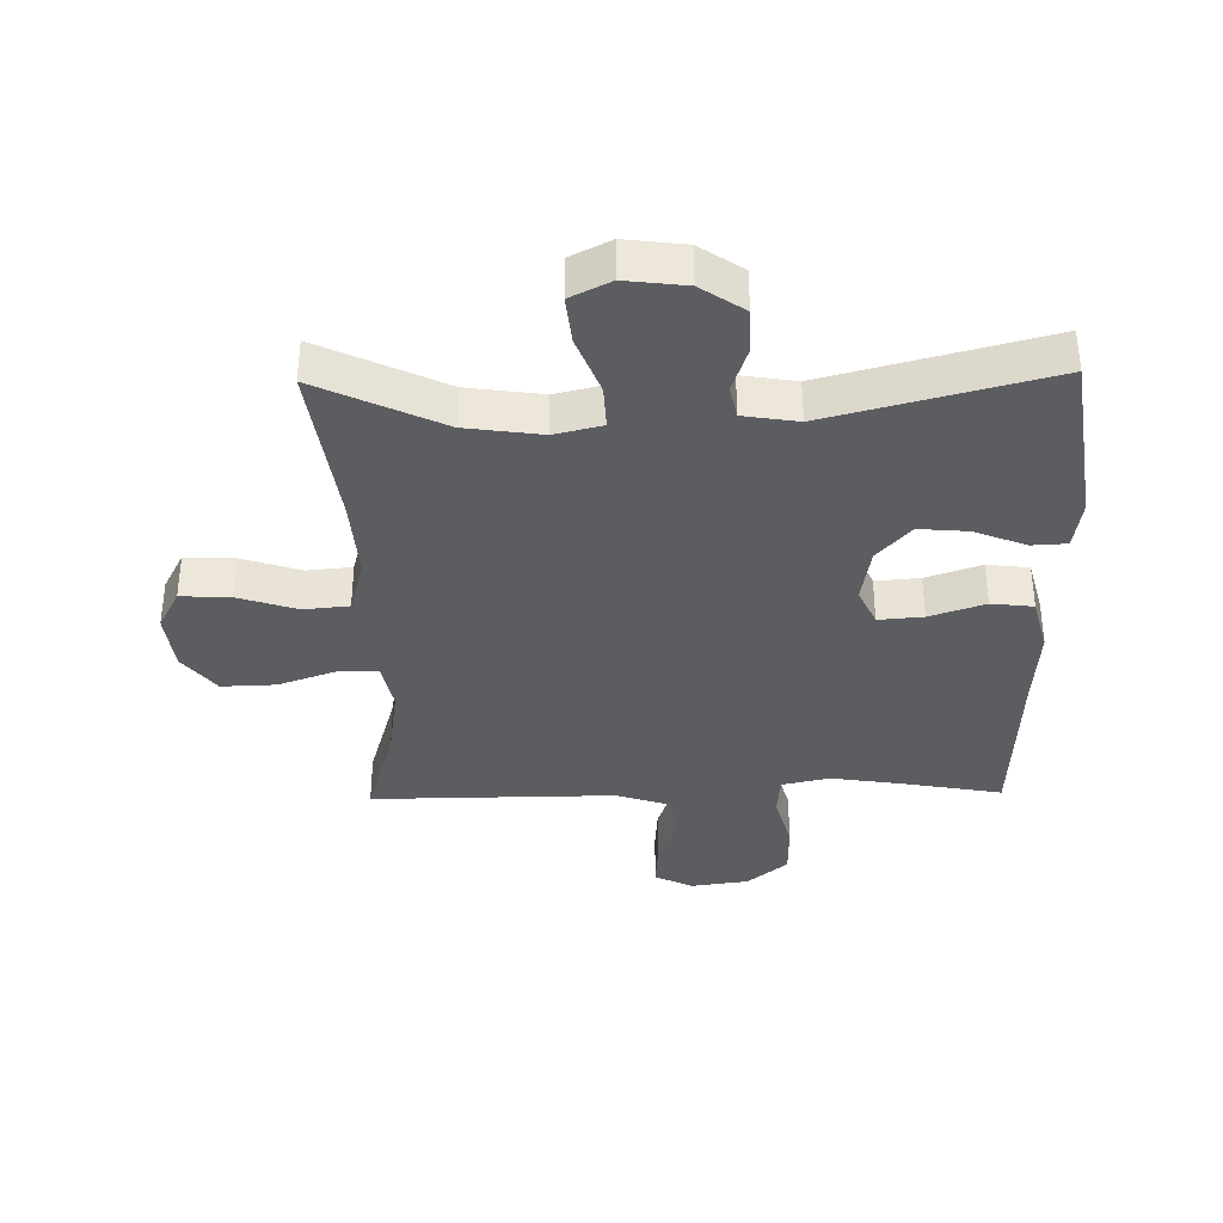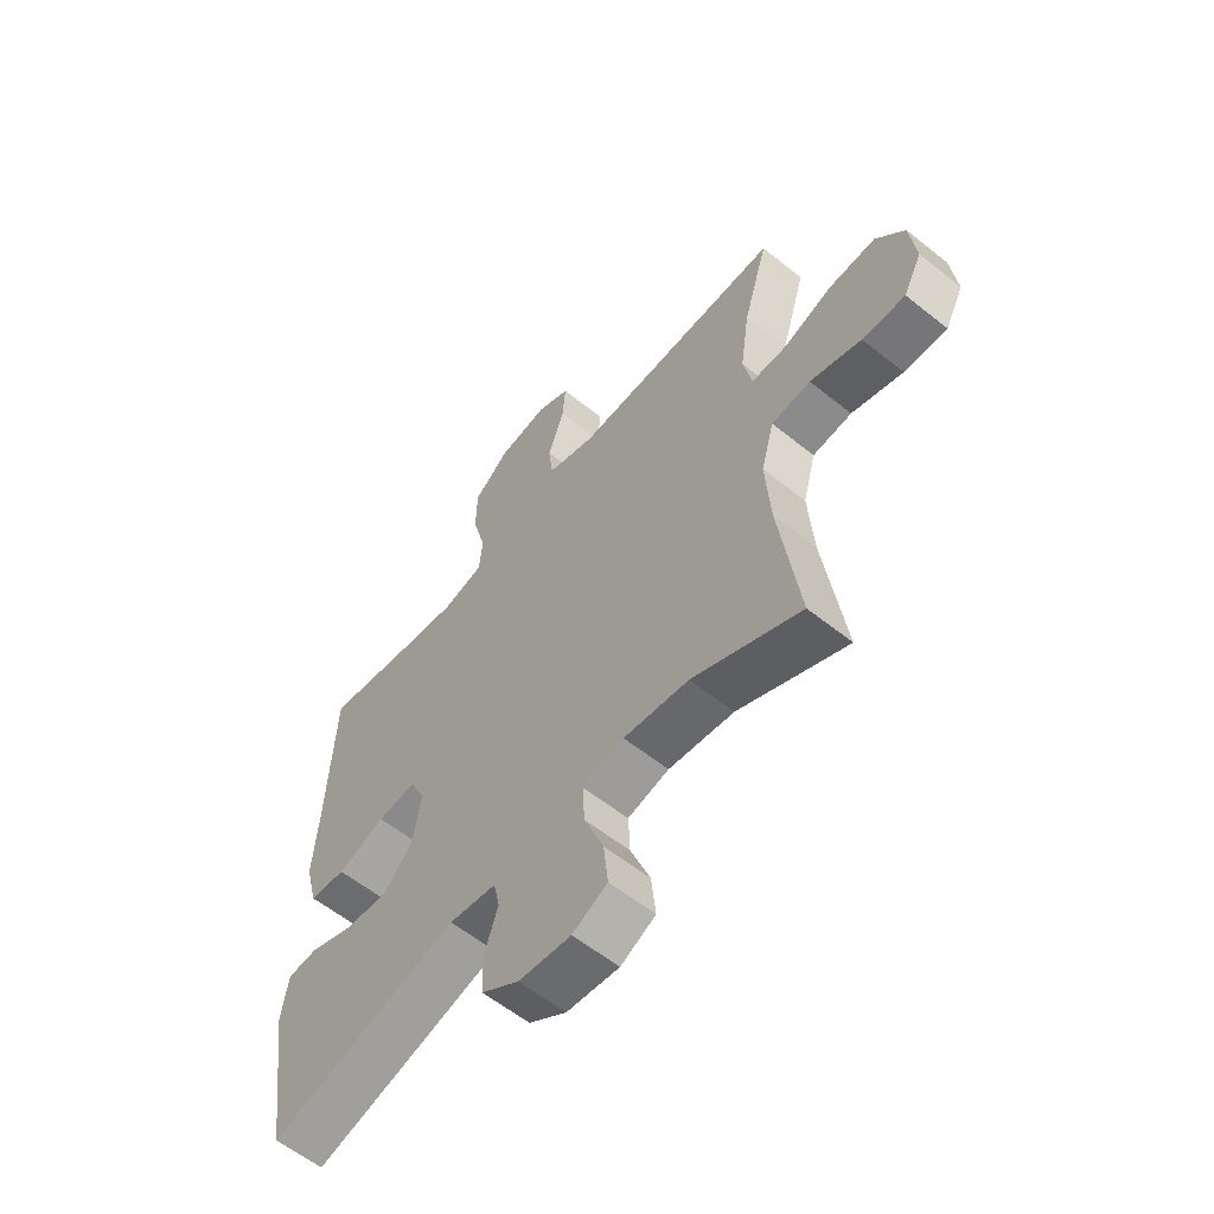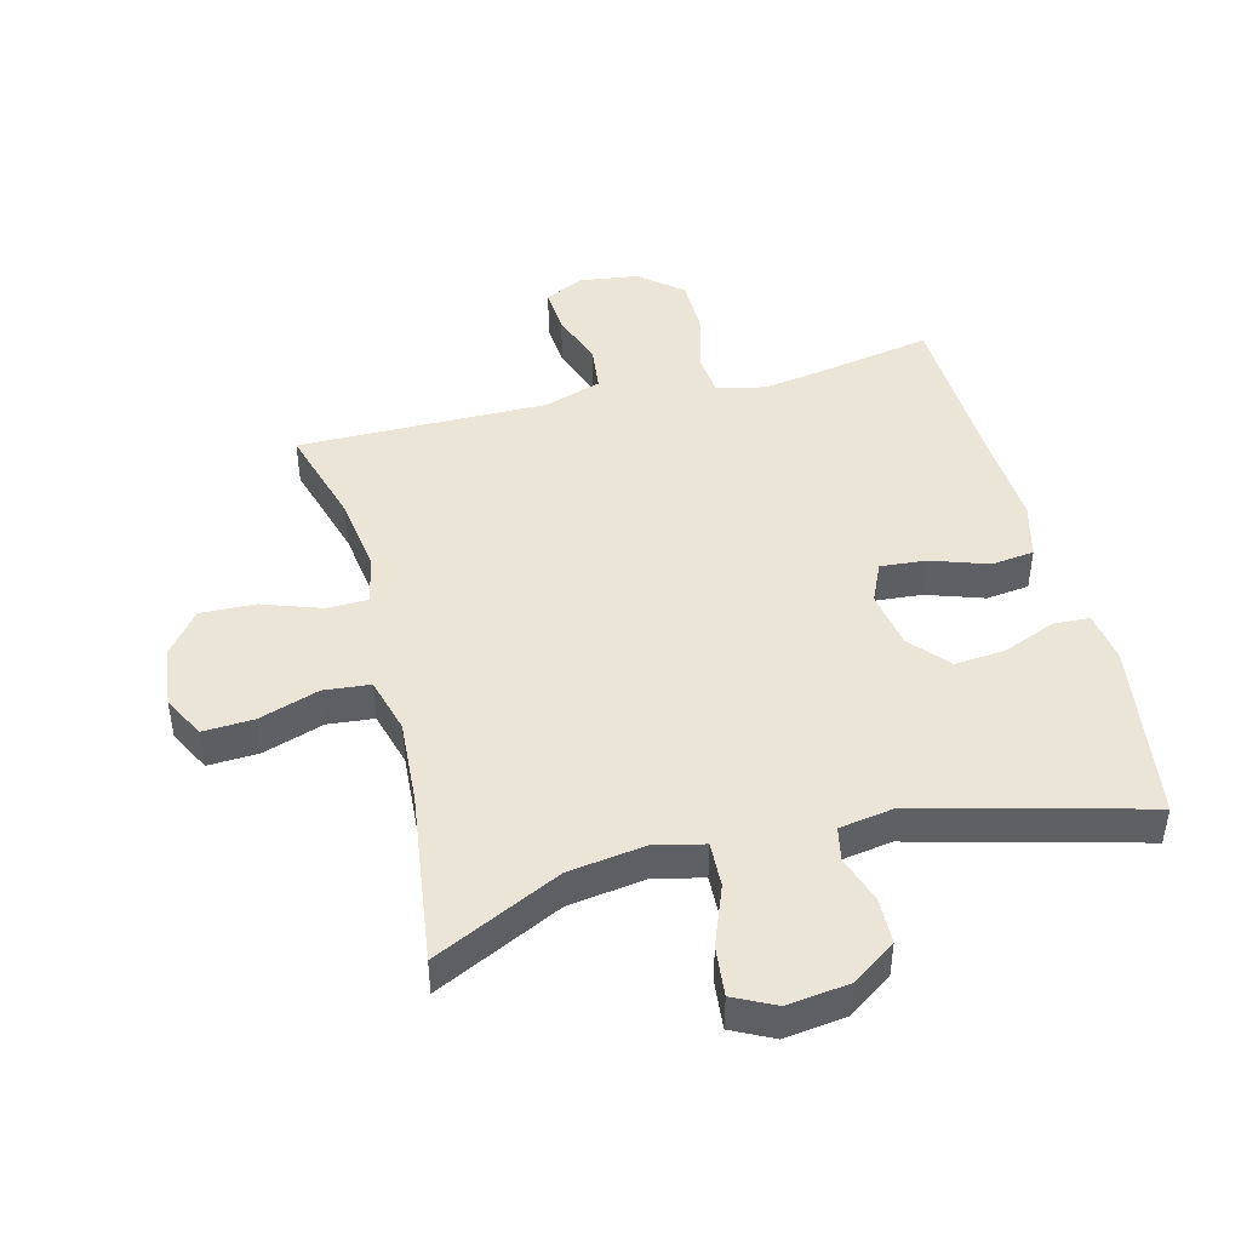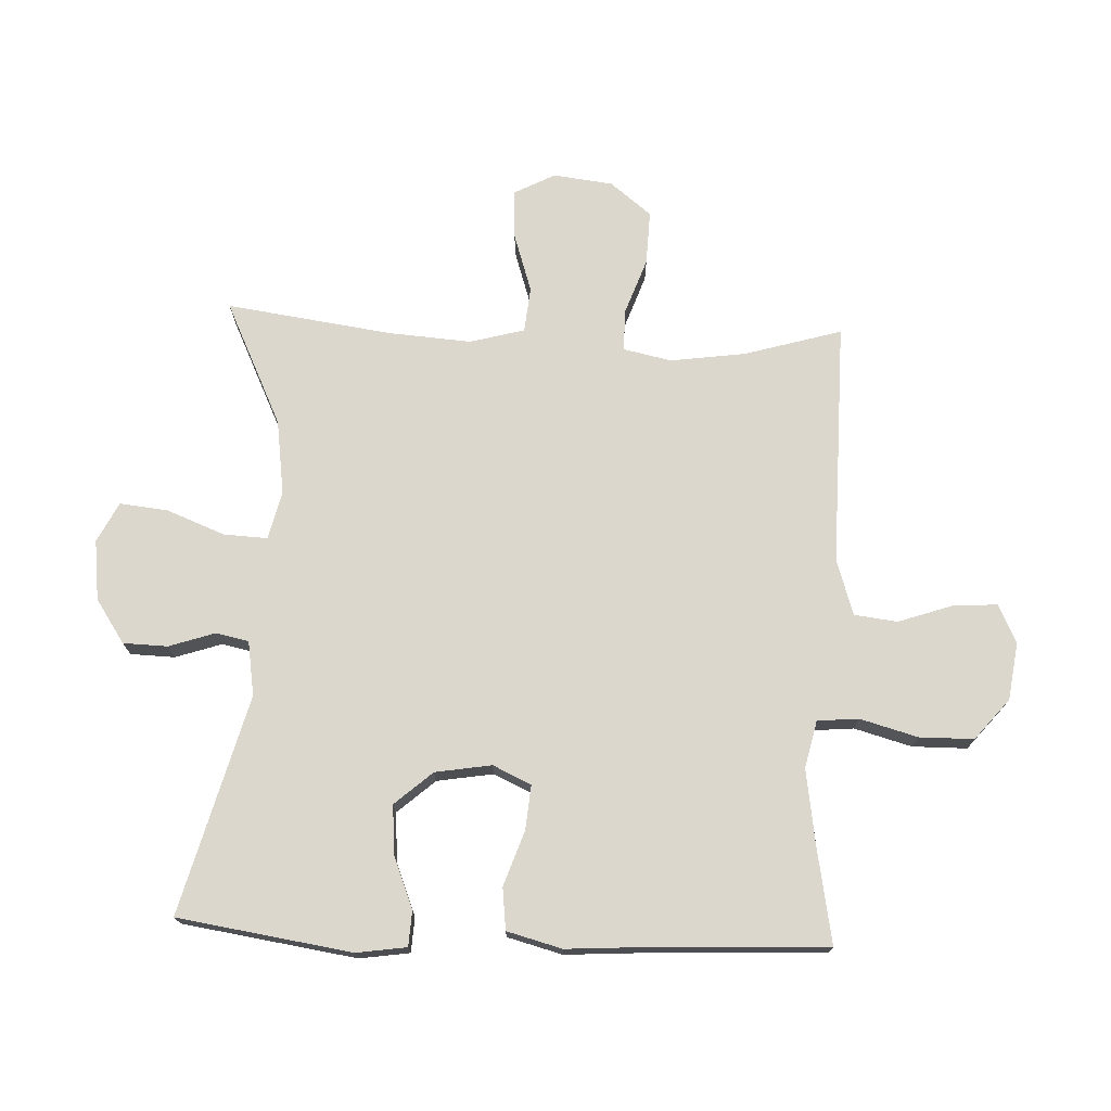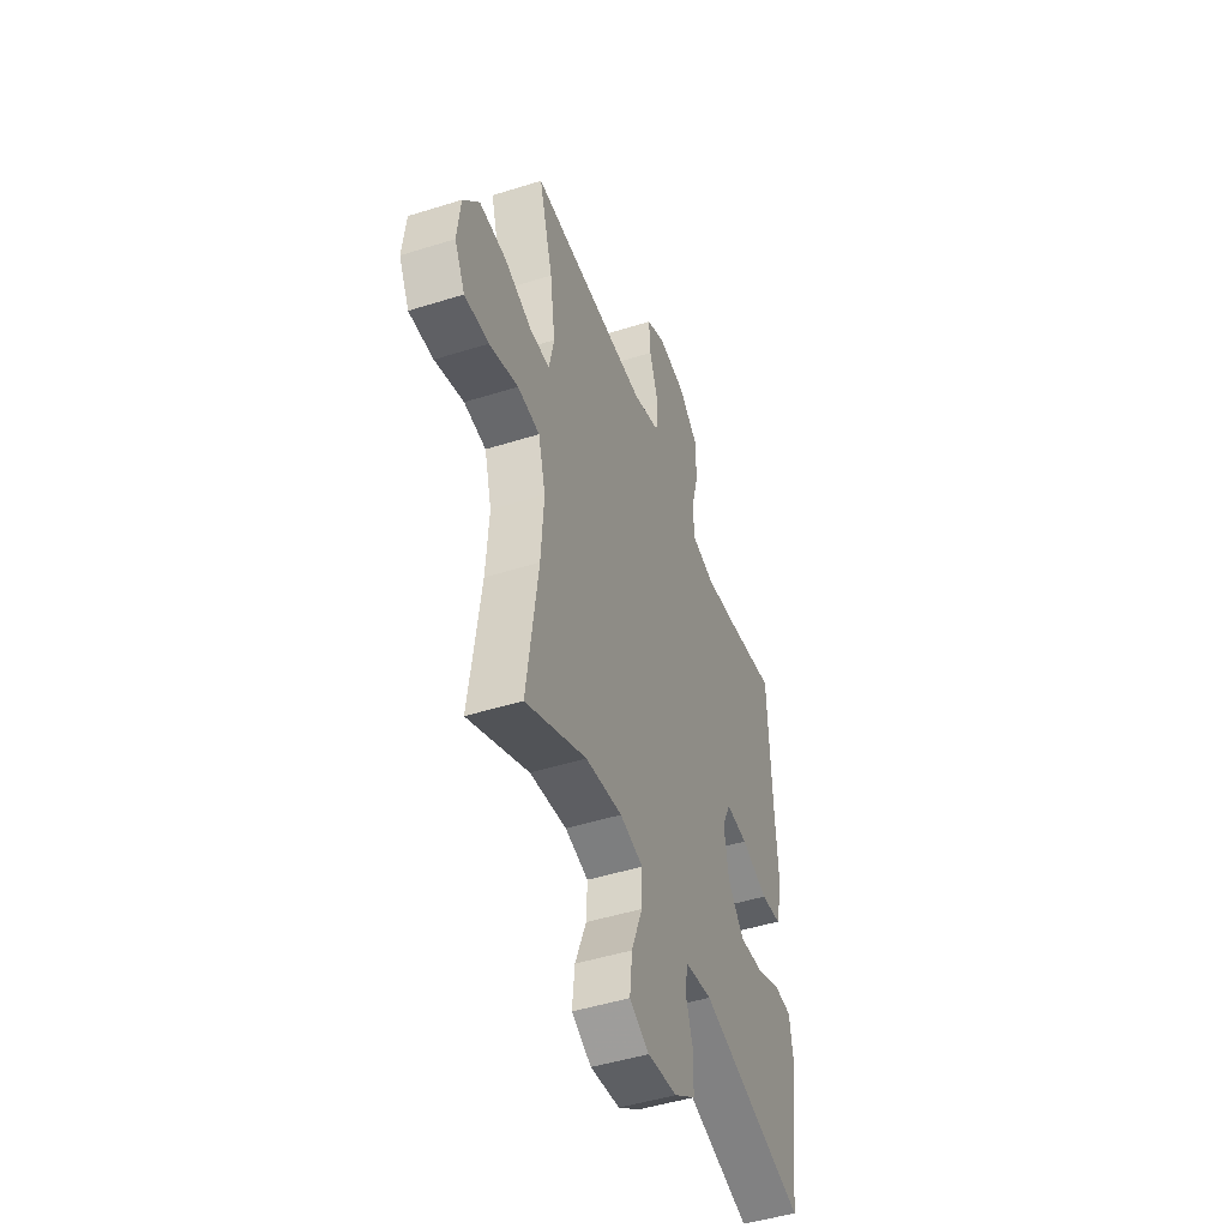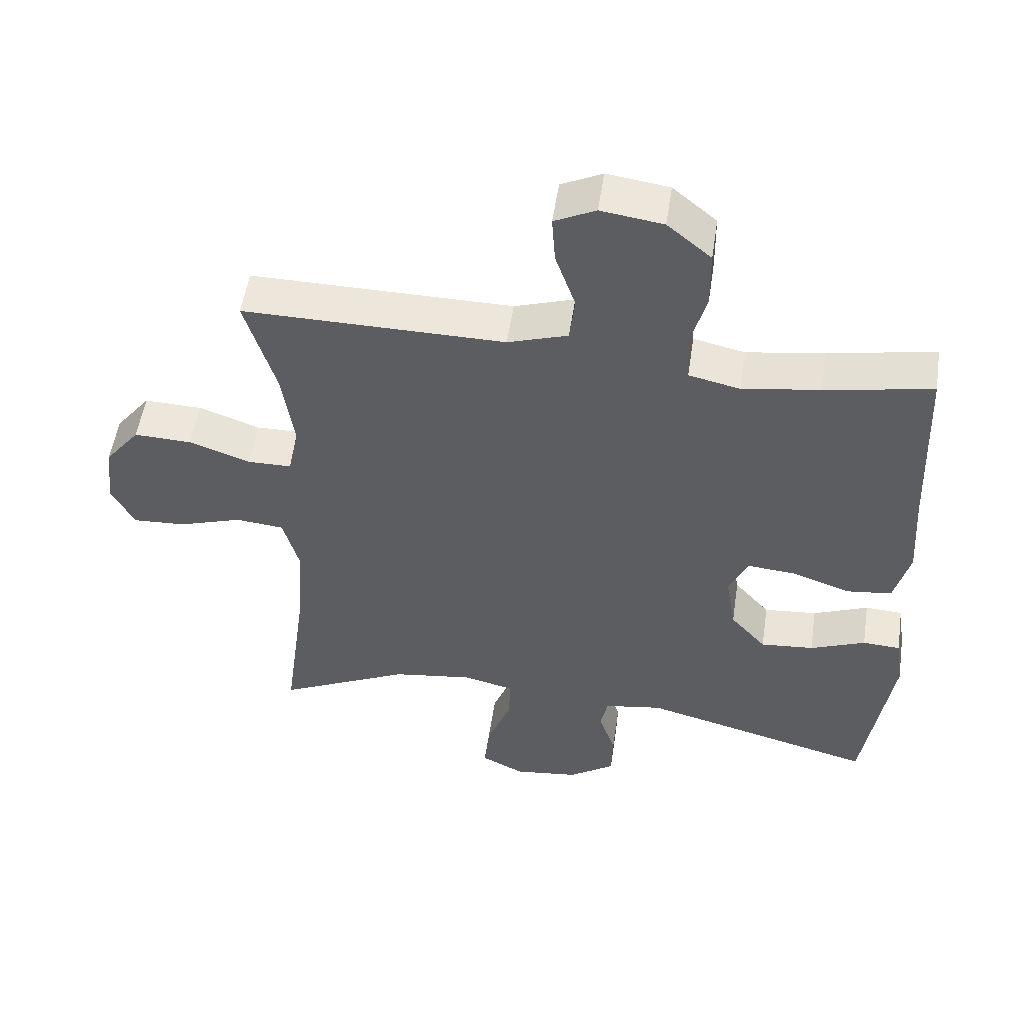
<metadata>
{"format":"obj","ext":"obj","renderer":"f3d","projection":"perspective","resolution":1024,"background":"white","views":[{"elev":-36.3,"azim":-178.9,"up":"+Y"},{"elev":-59.4,"azim":50.6,"up":"+Z"},{"elev":45.6,"azim":165.6,"up":"+Y"},{"elev":73.4,"azim":-87.4,"up":"+Y"},{"elev":-47.3,"azim":109.6,"up":"+Z"},{"elev":52.7,"azim":-171.5,"up":"+Z"}]}
</metadata>
<code>
v -0.5 0.07 0.5
v -0.342 0.07 0.471
v -0.227 0.07 0.453
v -0.151 0.07 0.47
v -0.145 0.07 0.536
v -0.17 0.07 0.628
v -0.169 0.07 0.715
v -0.104 0.07 0.769
v -0.012 0.07 0.782
v 0.049 0.07 0.752
v 0.044 0.07 0.681
v 0.014 0.07 0.595
v 0.022 0.07 0.526
v 0.111 0.07 0.497
v 0.244 0.07 0.498
v 0.5 0.07 0.5
v 0.454 0.07 0.344
v 0.437 0.07 0.225
v 0.453 0.07 0.148
v 0.518 0.07 0.147
v 0.609 0.07 0.179
v 0.695 0.07 0.182
v 0.747 0.07 0.116
v 0.758 0.07 0.021
v 0.724 0.07 -0.044
v 0.645 0.07 -0.04
v 0.551 0.07 -0.009
v 0.479 0.07 -0.016
v 0.455 0.07 -0.103
v 0.464 0.07 -0.235
v 0.5 0.07 -0.5
v 0.302 0.07 -0.405
v 0.182 0.07 -0.388
v 0.106 0.07 -0.406
v 0.109 0.07 -0.476
v 0.145 0.07 -0.569
v 0.153 0.07 -0.646
v 0.089 0.07 -0.678
v -0.007 0.07 -0.666
v -0.076 0.07 -0.619
v -0.078 0.07 -0.548
v -0.053 0.07 -0.474
v -0.064 0.07 -0.422
v -0.151 0.07 -0.408
v -0.5 0.07 -0.5
v -0.541 0.07 -0.222
v -0.529 0.07 -0.142
v -0.473 0.07 -0.139
v -0.391 0.07 -0.172
v -0.312 0.07 -0.179
v -0.259 0.07 -0.119
v -0.244 0.07 -0.029
v -0.272 0.07 0.032
v -0.343 0.07 0.026
v -0.431 0.07 -0.004
v -0.498 0.07 0.004
v -0.521 0.07 0.092
v -0.512 0.07 0.225
v -0.5 0 0.5
v -0.342 0 0.471
v -0.227 0 0.453
v -0.151 0 0.47
v -0.145 0 0.536
v -0.17 0 0.628
v -0.169 0 0.715
v -0.104 0 0.769
v -0.012 0 0.782
v 0.049 0 0.752
v 0.044 0 0.681
v 0.014 0 0.595
v 0.022 0 0.526
v 0.111 0 0.497
v 0.244 0 0.498
v 0.5 0 0.5
v 0.454 0 0.344
v 0.437 0 0.225
v 0.453 0 0.148
v 0.518 0 0.147
v 0.609 0 0.179
v 0.695 0 0.182
v 0.747 0 0.116
v 0.758 0 0.021
v 0.724 0 -0.044
v 0.645 0 -0.04
v 0.551 0 -0.009
v 0.479 0 -0.016
v 0.455 0 -0.103
v 0.464 0 -0.235
v 0.5 0 -0.5
v 0.302 0 -0.405
v 0.182 0 -0.388
v 0.106 0 -0.406
v 0.109 0 -0.476
v 0.145 0 -0.569
v 0.153 0 -0.646
v 0.089 0 -0.678
v -0.007 0 -0.666
v -0.076 0 -0.619
v -0.078 0 -0.548
v -0.053 0 -0.474
v -0.064 0 -0.422
v -0.151 0 -0.408
v -0.5 0 -0.5
v -0.541 0 -0.222
v -0.529 0 -0.142
v -0.473 0 -0.139
v -0.391 0 -0.172
v -0.312 0 -0.179
v -0.259 0 -0.119
v -0.244 0 -0.029
v -0.272 0 0.032
v -0.343 0 0.026
v -0.431 0 -0.004
v -0.498 0 0.004
v -0.521 0 0.092
v -0.512 0 0.225
f 55 56 57 58
f 54 55 58 1
f 53 54 1 2
f 52 53 2 3
f 46 47 48 49
f 44 45 46 49
f 43 44 49 50
f 39 40 41 42
f 39 42 43
f 38 39 43
f 35 36 37 38
f 34 35 38 43
f 33 34 43 50
f 30 31 32
f 29 30 32 33
f 28 29 33 50
f 24 25 26 27
f 24 27 28
f 23 24 28
f 20 21 22 23
f 19 20 23 28
f 18 19 28 50
f 15 16 17
f 14 15 17 18
f 13 14 18
f 9 10 11 12
f 9 12 13
f 8 9 13
f 5 6 7 8
f 4 5 8 13
f 52 3 4
f 51 52 4 13
f 18 50 51
f 13 18 51
f 116 115 114 113
f 59 116 113 112
f 60 59 112 111
f 61 60 111 110
f 107 106 105 104
f 107 104 103 102
f 108 107 102 101
f 100 99 98 97
f 101 100 97
f 101 97 96
f 96 95 94 93
f 101 96 93 92
f 108 101 92 91
f 90 89 88
f 91 90 88 87
f 108 91 87 86
f 85 84 83 82
f 86 85 82
f 86 82 81
f 81 80 79 78
f 86 81 78 77
f 108 86 77 76
f 75 74 73
f 76 75 73 72
f 76 72 71
f 70 69 68 67
f 71 70 67
f 71 67 66
f 66 65 64 63
f 71 66 63 62
f 62 61 110
f 71 62 110 109
f 109 108 76
f 109 76 71
f 1 59 60 2
f 2 60 61 3
f 3 61 62 4
f 4 62 63 5
f 5 63 64 6
f 6 64 65 7
f 7 65 66 8
f 8 66 67 9
f 9 67 68 10
f 10 68 69 11
f 11 69 70 12
f 12 70 71 13
f 13 71 72 14
f 14 72 73 15
f 15 73 74 16
f 16 74 75 17
f 17 75 76 18
f 18 76 77 19
f 19 77 78 20
f 20 78 79 21
f 21 79 80 22
f 22 80 81 23
f 23 81 82 24
f 24 82 83 25
f 25 83 84 26
f 26 84 85 27
f 27 85 86 28
f 28 86 87 29
f 29 87 88 30
f 30 88 89 31
f 31 89 90 32
f 32 90 91 33
f 33 91 92 34
f 34 92 93 35
f 35 93 94 36
f 36 94 95 37
f 37 95 96 38
f 38 96 97 39
f 39 97 98 40
f 40 98 99 41
f 41 99 100 42
f 42 100 101 43
f 43 101 102 44
f 44 102 103 45
f 45 103 104 46
f 46 104 105 47
f 47 105 106 48
f 48 106 107 49
f 49 107 108 50
f 50 108 109 51
f 51 109 110 52
f 52 110 111 53
f 53 111 112 54
f 54 112 113 55
f 55 113 114 56
f 56 114 115 57
f 57 115 116 58
f 58 116 59 1

</code>
